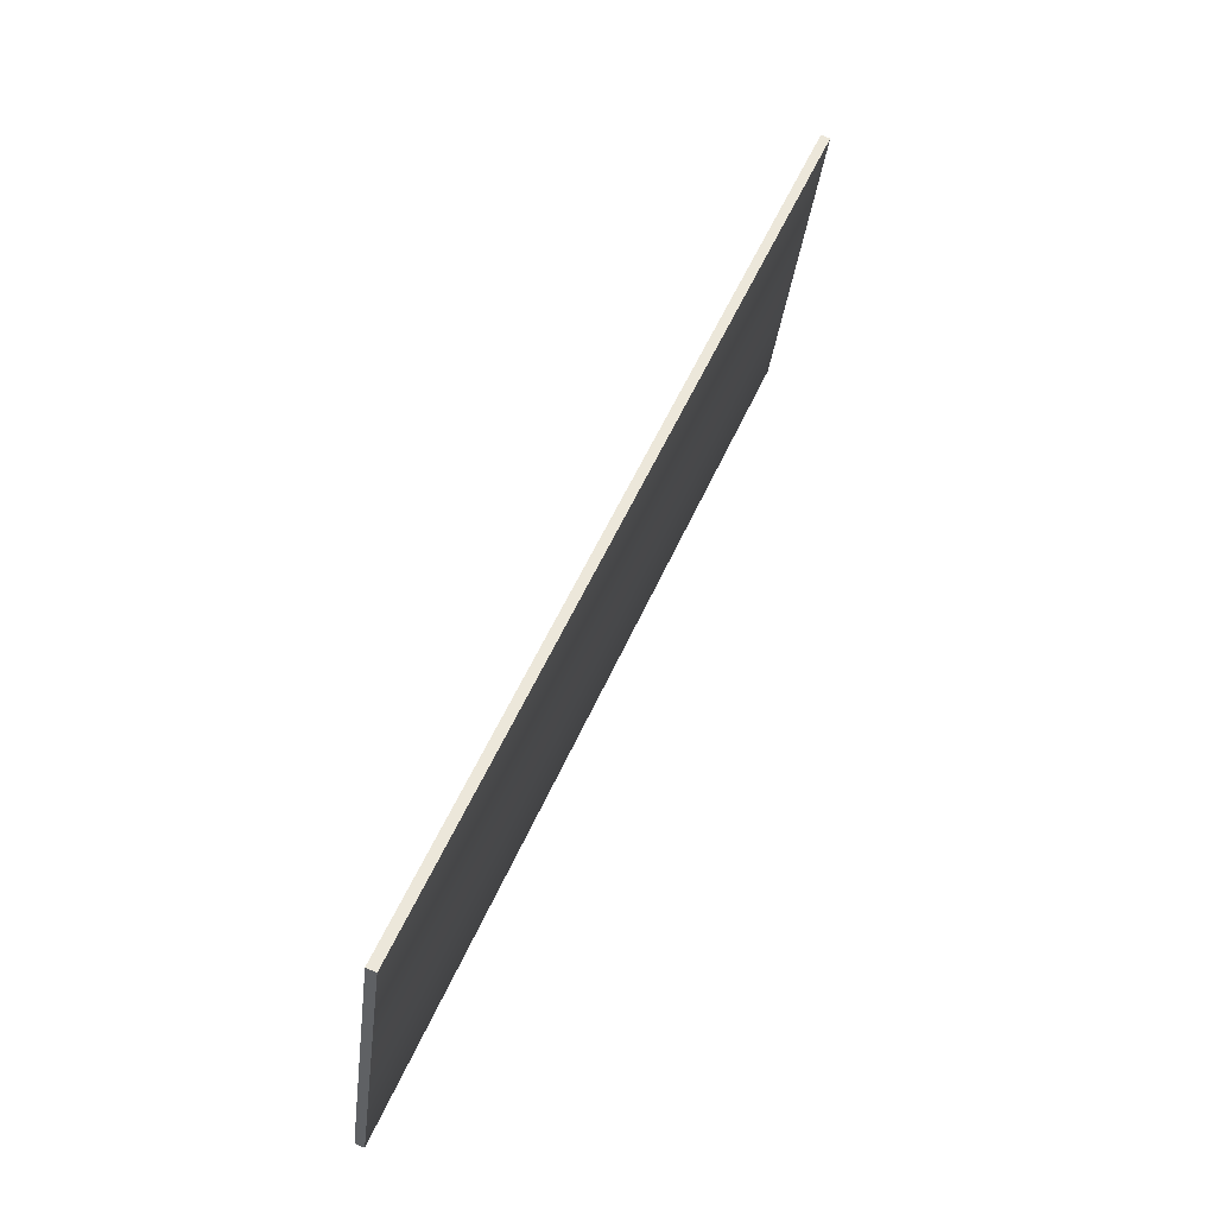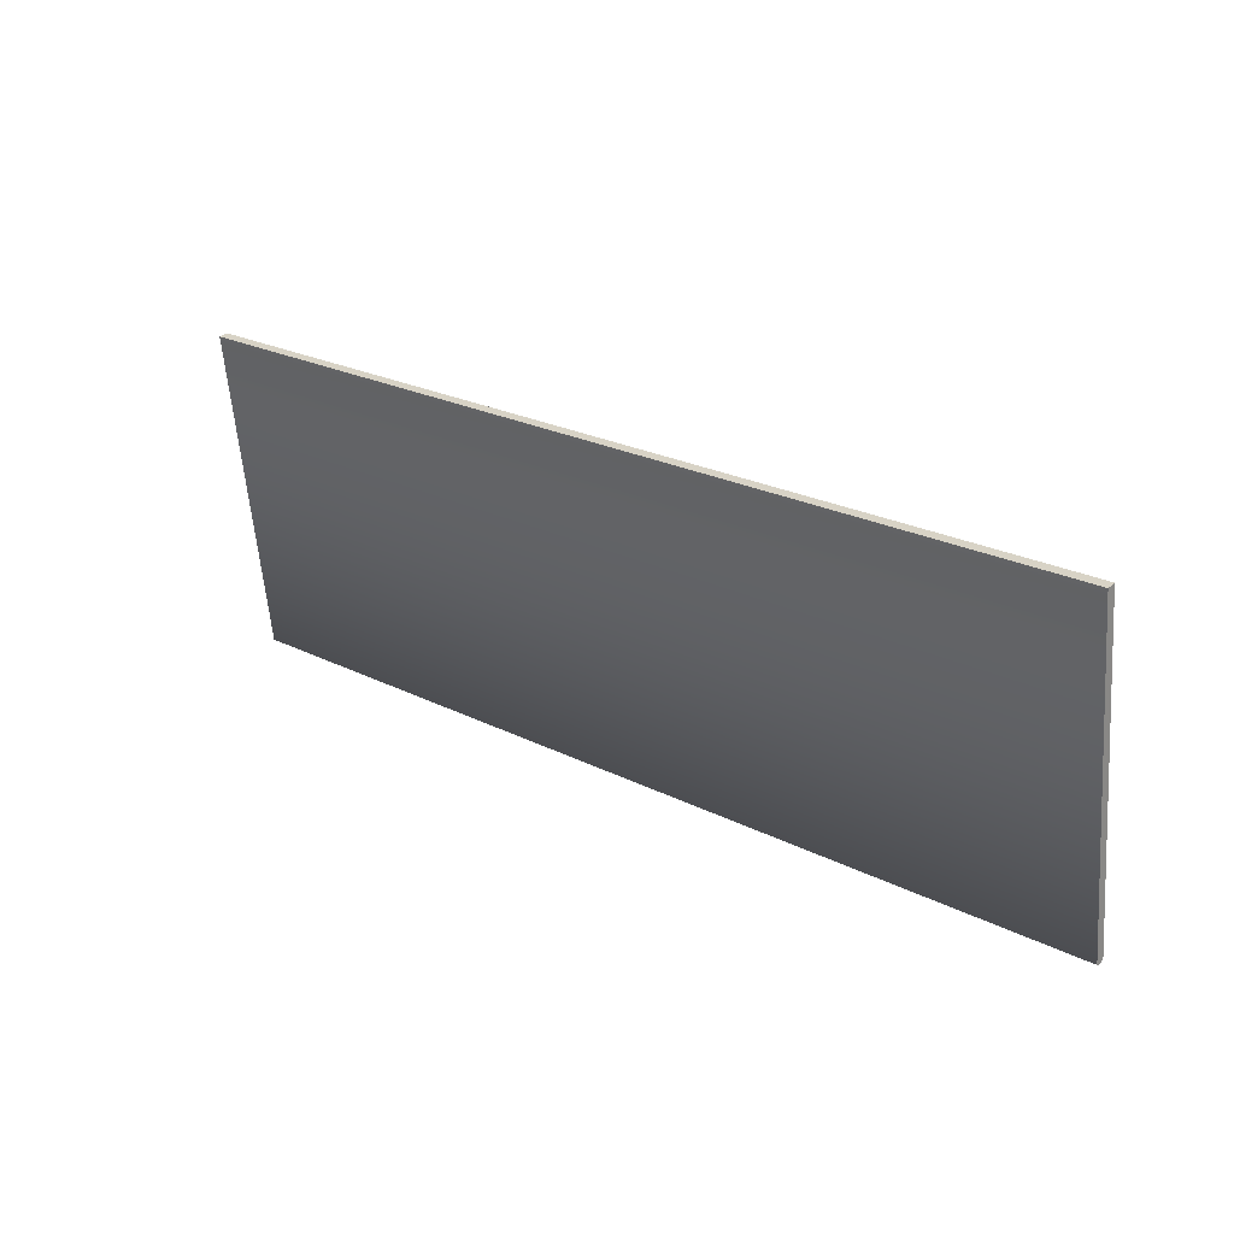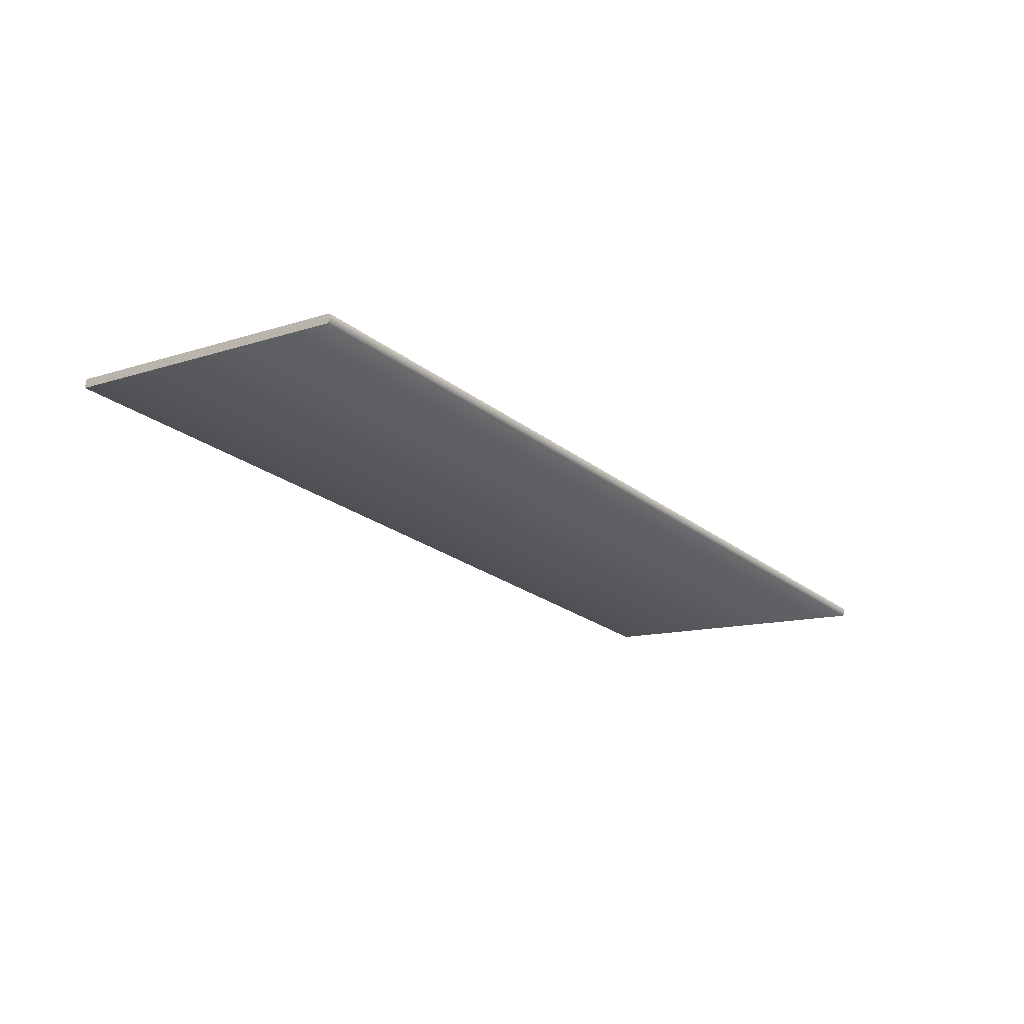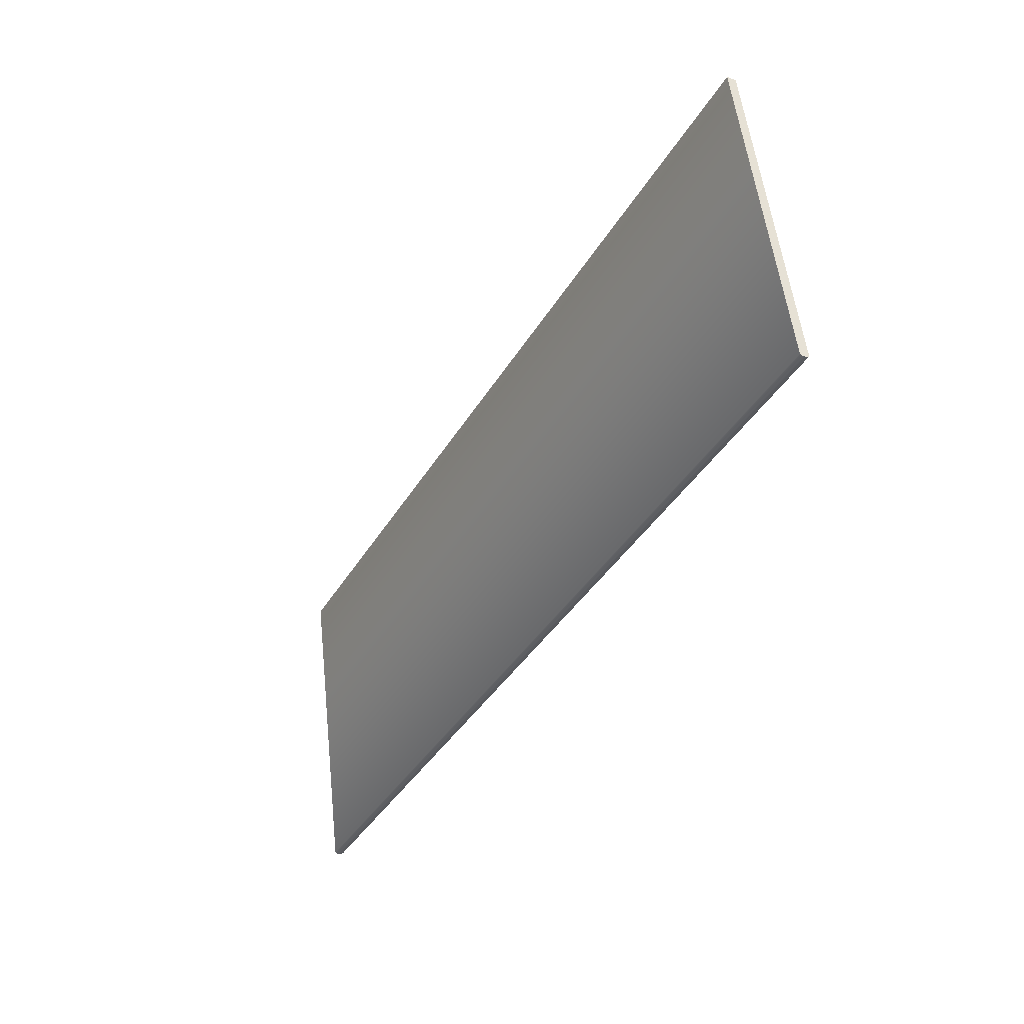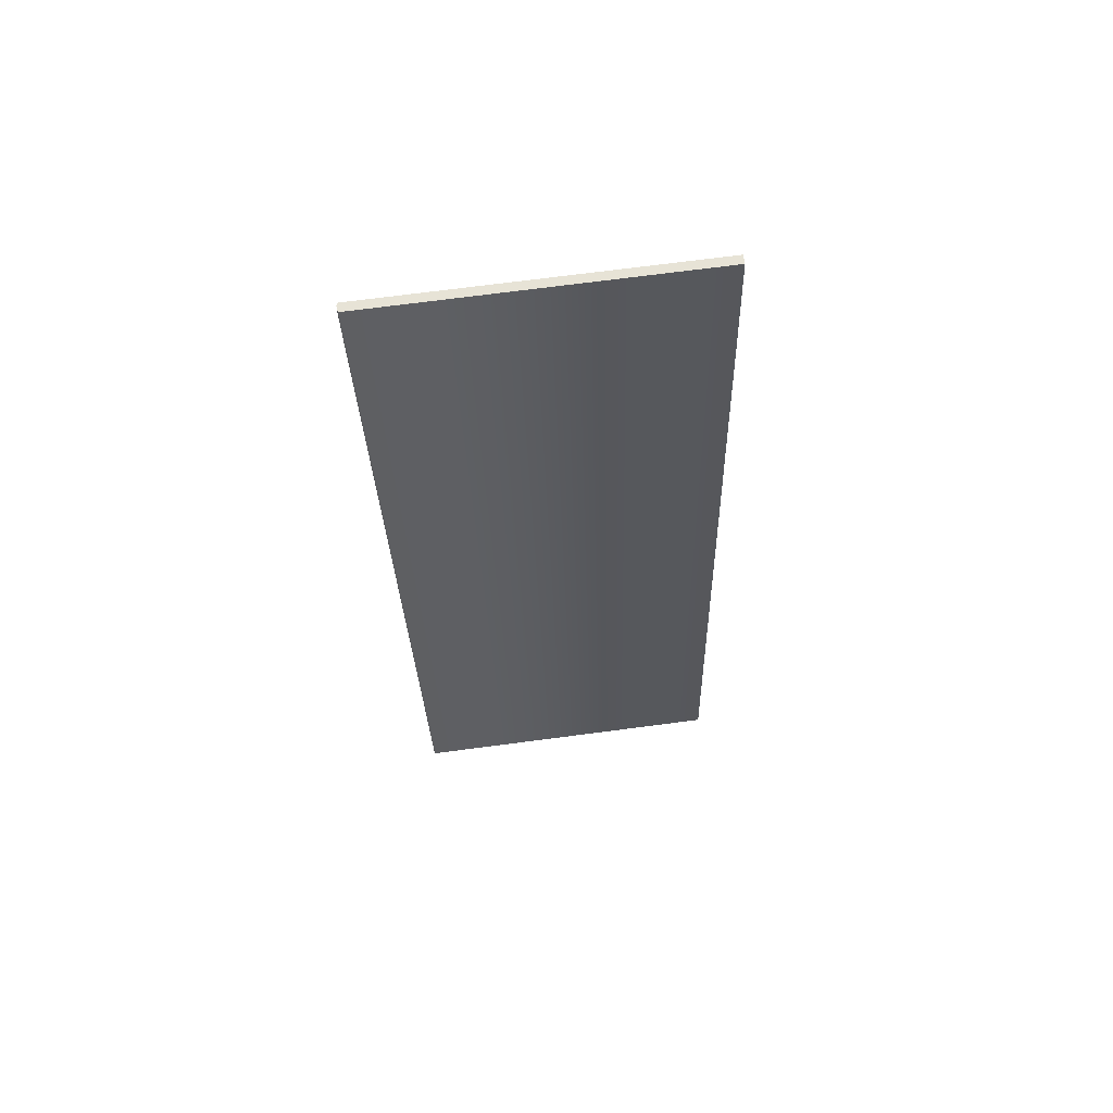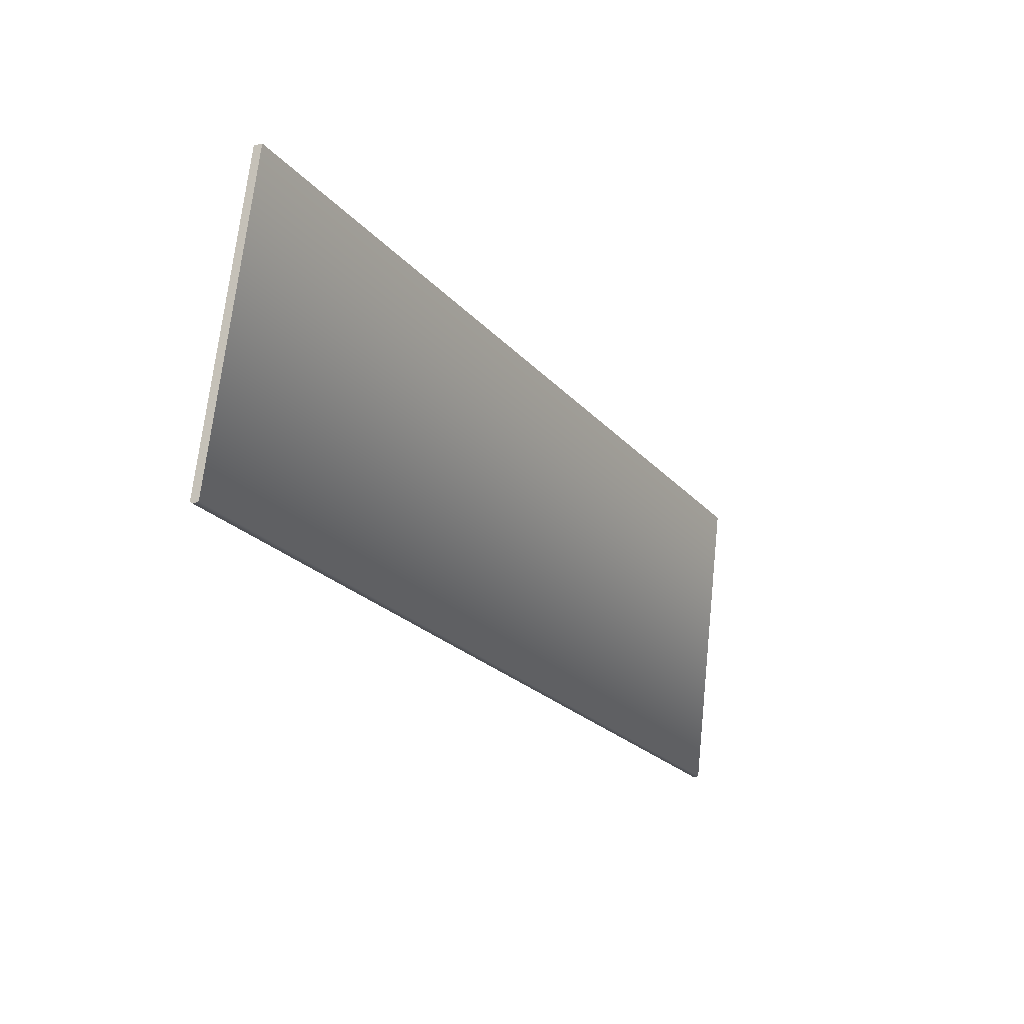
<metadata>
{"format":"obj","ext":"obj","renderer":"f3d","projection":"perspective","resolution":1024,"background":"white","views":[{"elev":52.6,"azim":-67.1,"up":"+Y"},{"elev":23.8,"azim":40.2,"up":"+Y"},{"elev":-23.3,"azim":-52.2,"up":"+Z"},{"elev":-38.8,"azim":62.3,"up":"+Y"},{"elev":-28.1,"azim":91.5,"up":"+Z"},{"elev":-23.7,"azim":-59.6,"up":"+Y"}]}
</metadata>
<code>
o Box_17_FlapOuter_2
v -0.1265 0.1781 0.1203
v 0.1274 0.1781 0.1203
v -0.1265 0.1778 0.1228
v 0.1274 0.1778 0.1228
v -0.1265 0.08872 0.1109
v -0.1265 0.08903 0.1115
v 0.1274 0.08872 0.1109
v 0.1274 0.08903 0.1115
v -0.1265 0.08887 0.1096
v -0.1265 0.08934 0.109
v 0.1274 0.08887 0.1096
v 0.1274 0.08934 0.109
f 1 2 4 3
f 5 6 8 7
f 6 5 9 10
f 7 8 12 11
f 10 9 11 12
f 5 7 11 9
f 10 12 2 1
f 3 4 8 6
f 8 4 2 12
f 3 6 10 1

</code>
